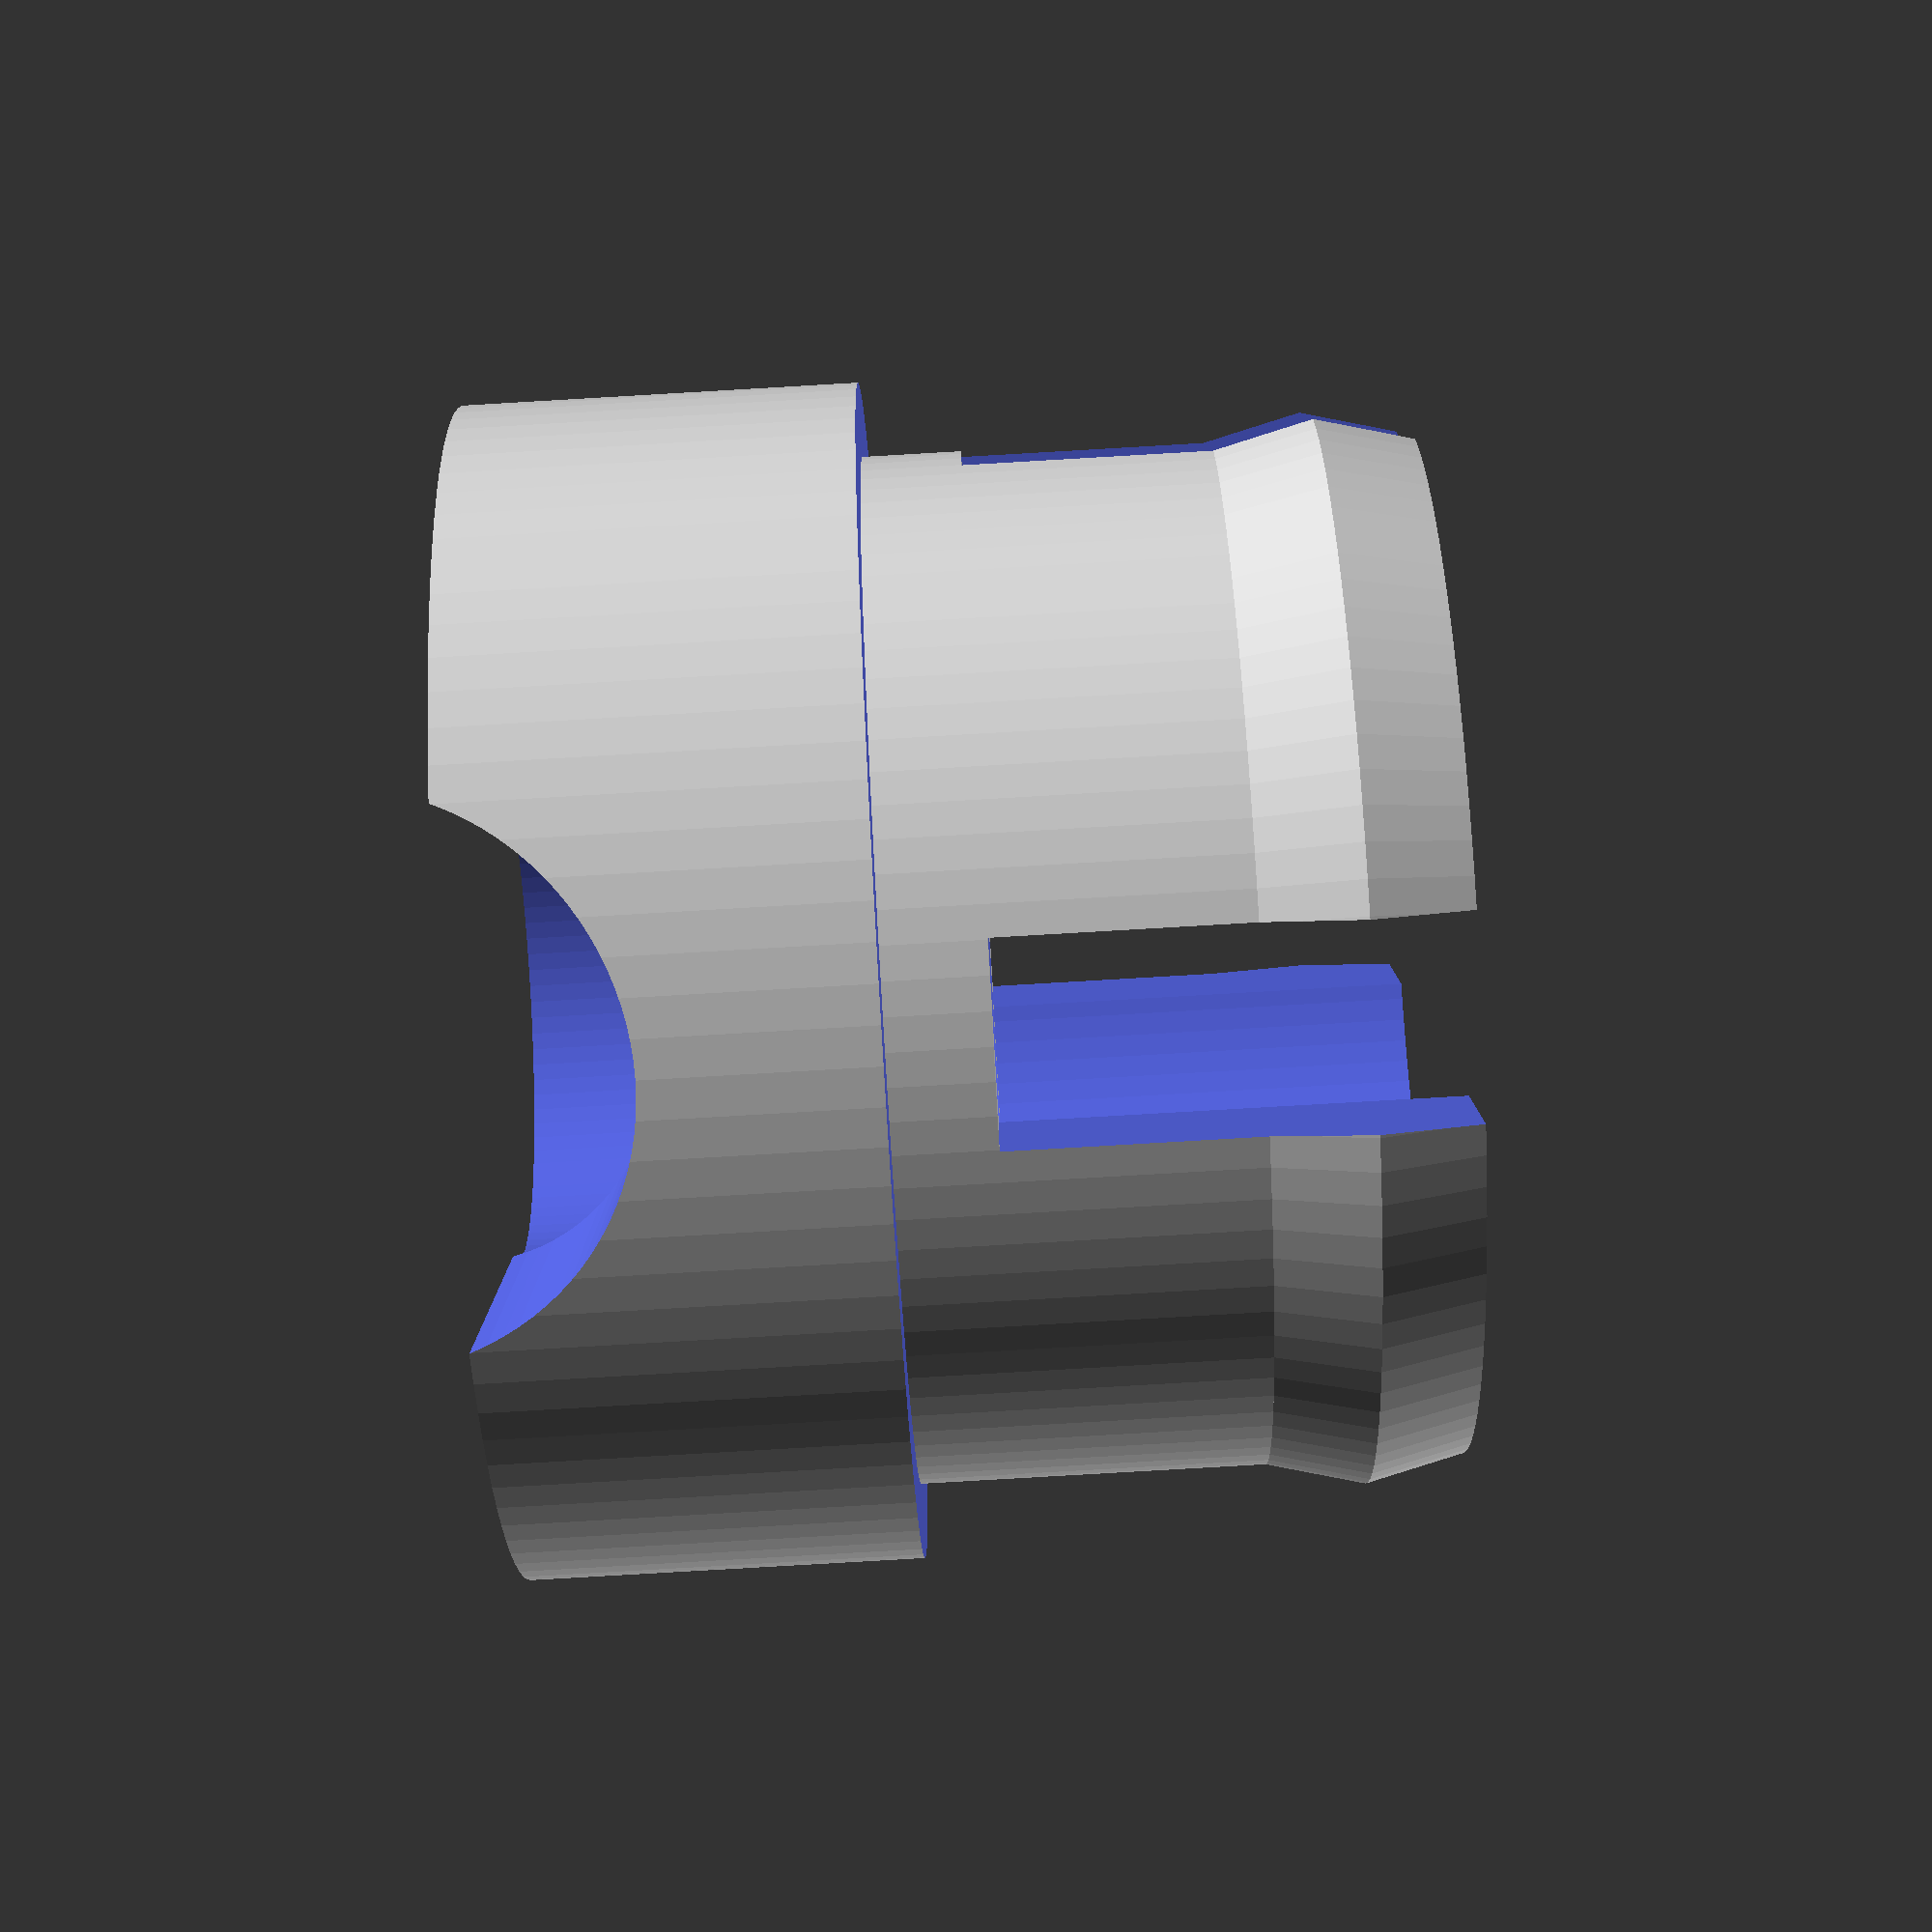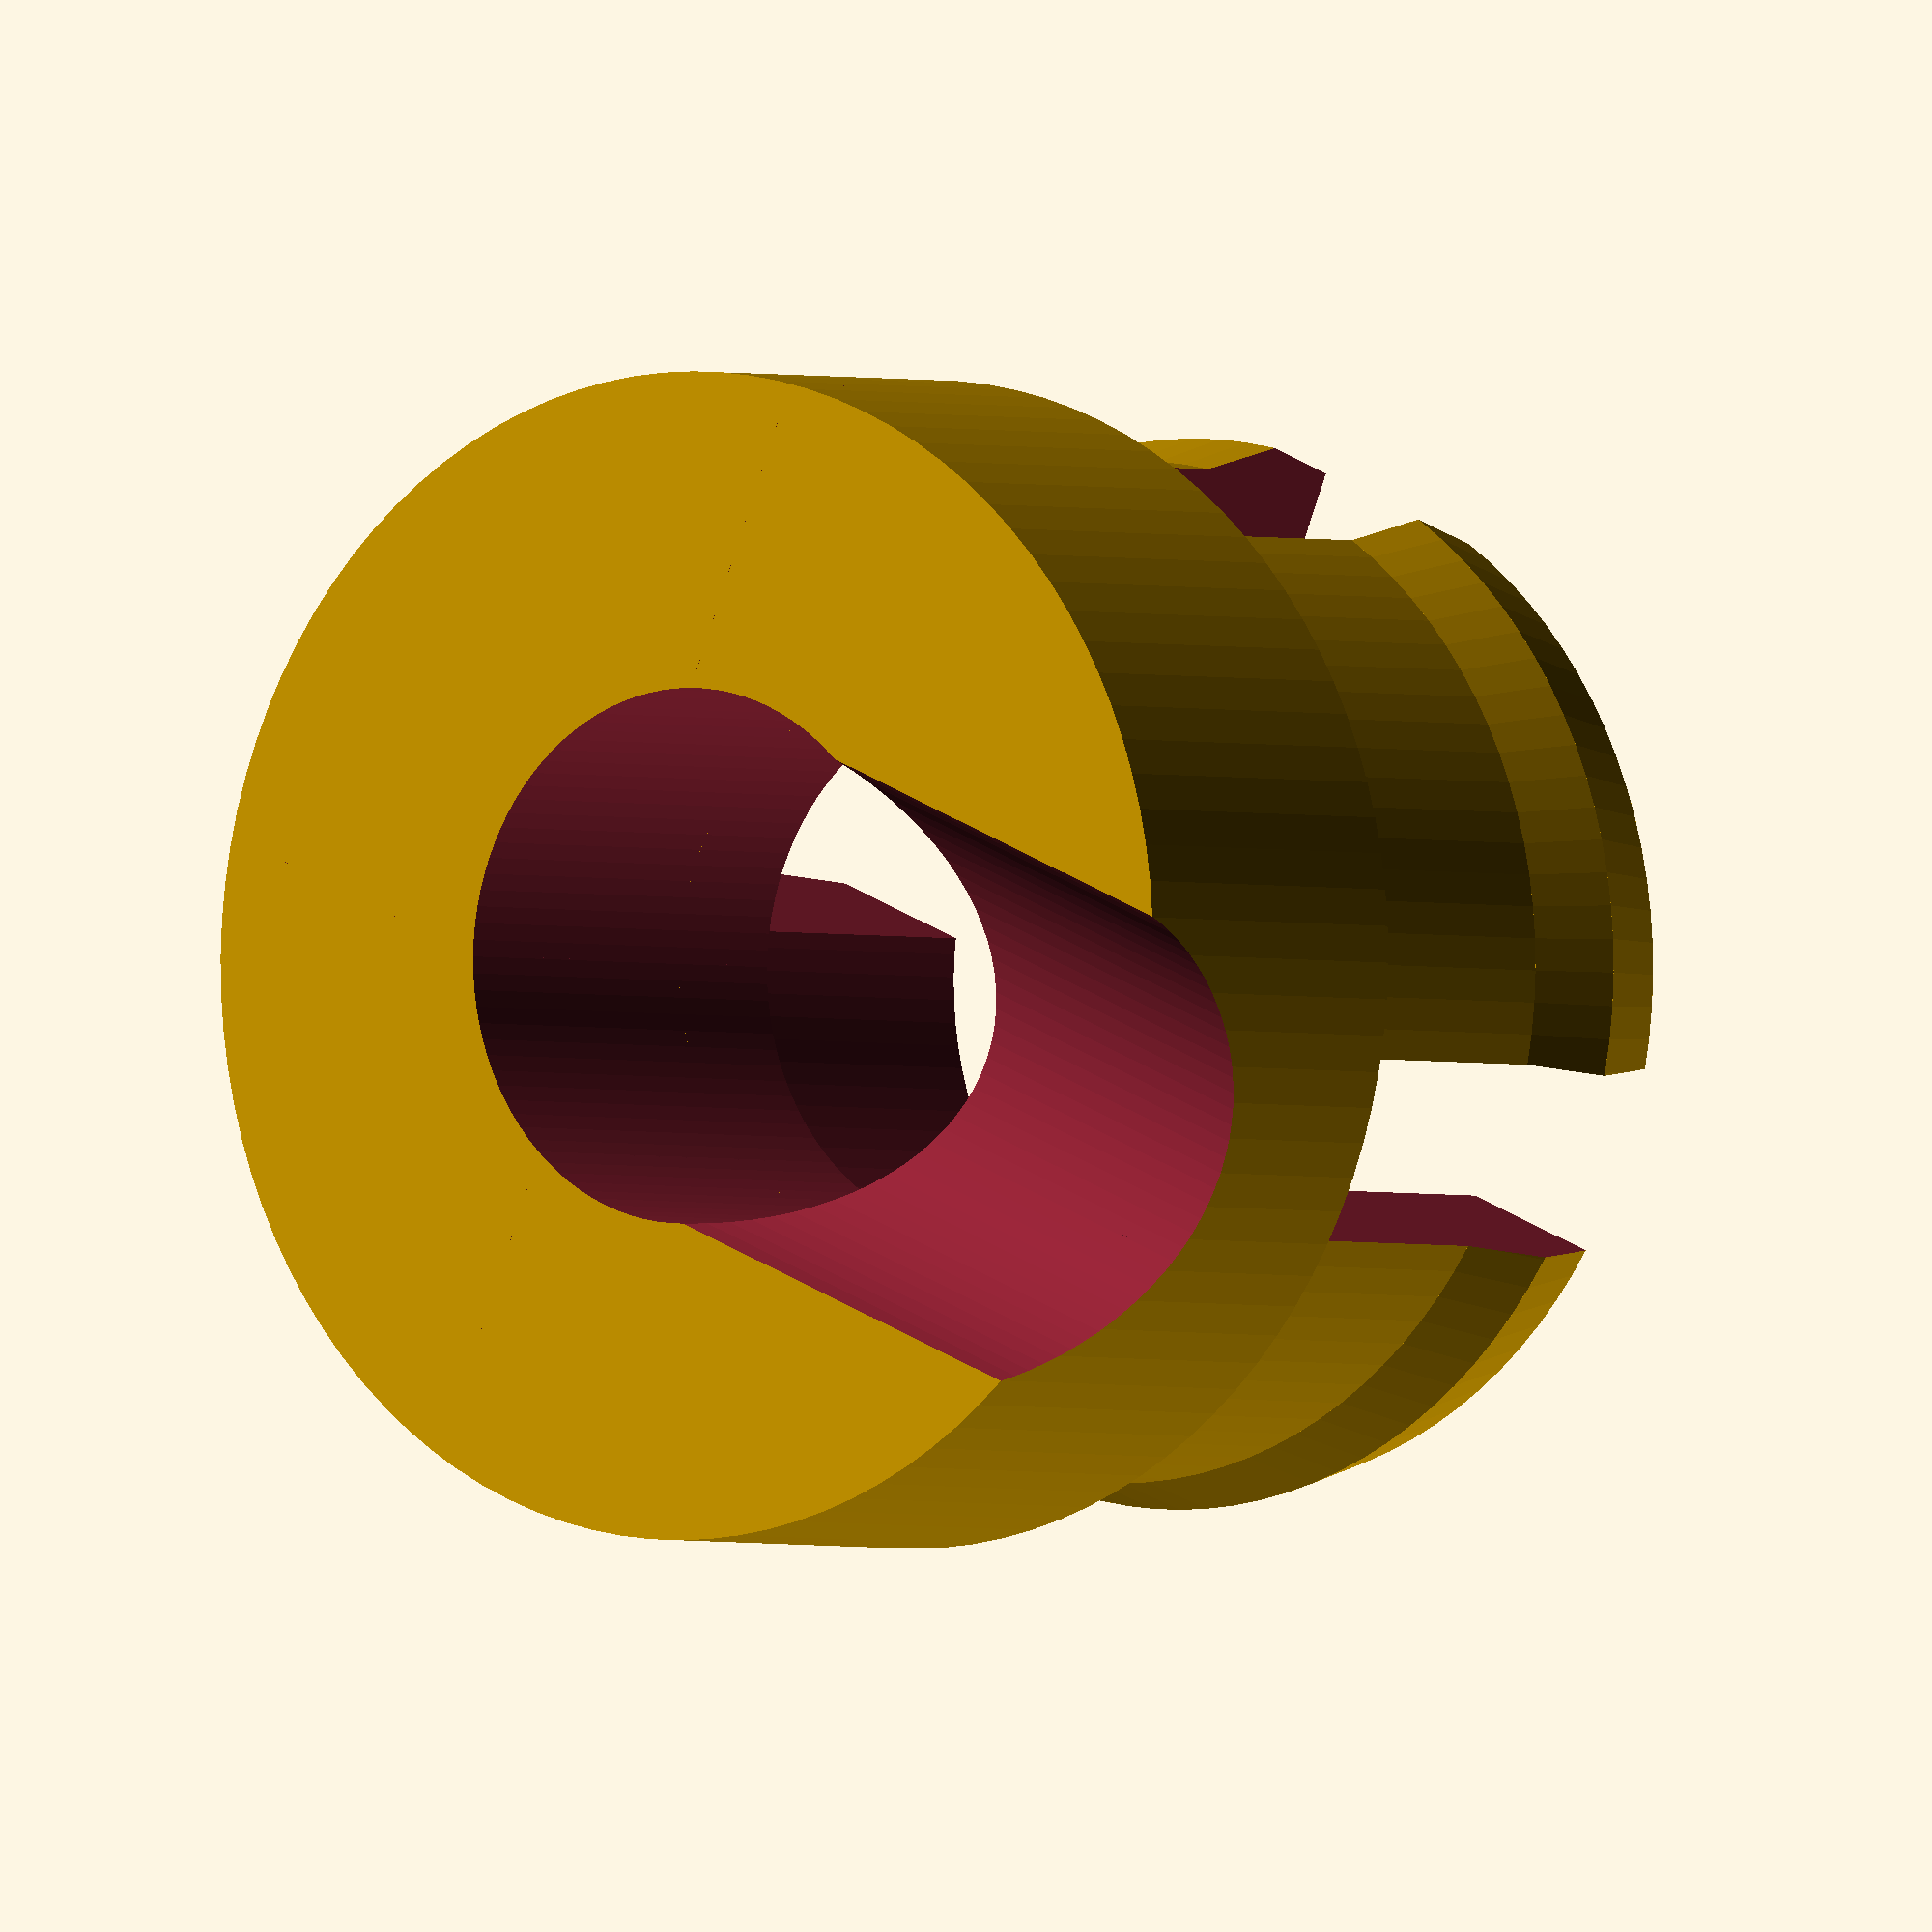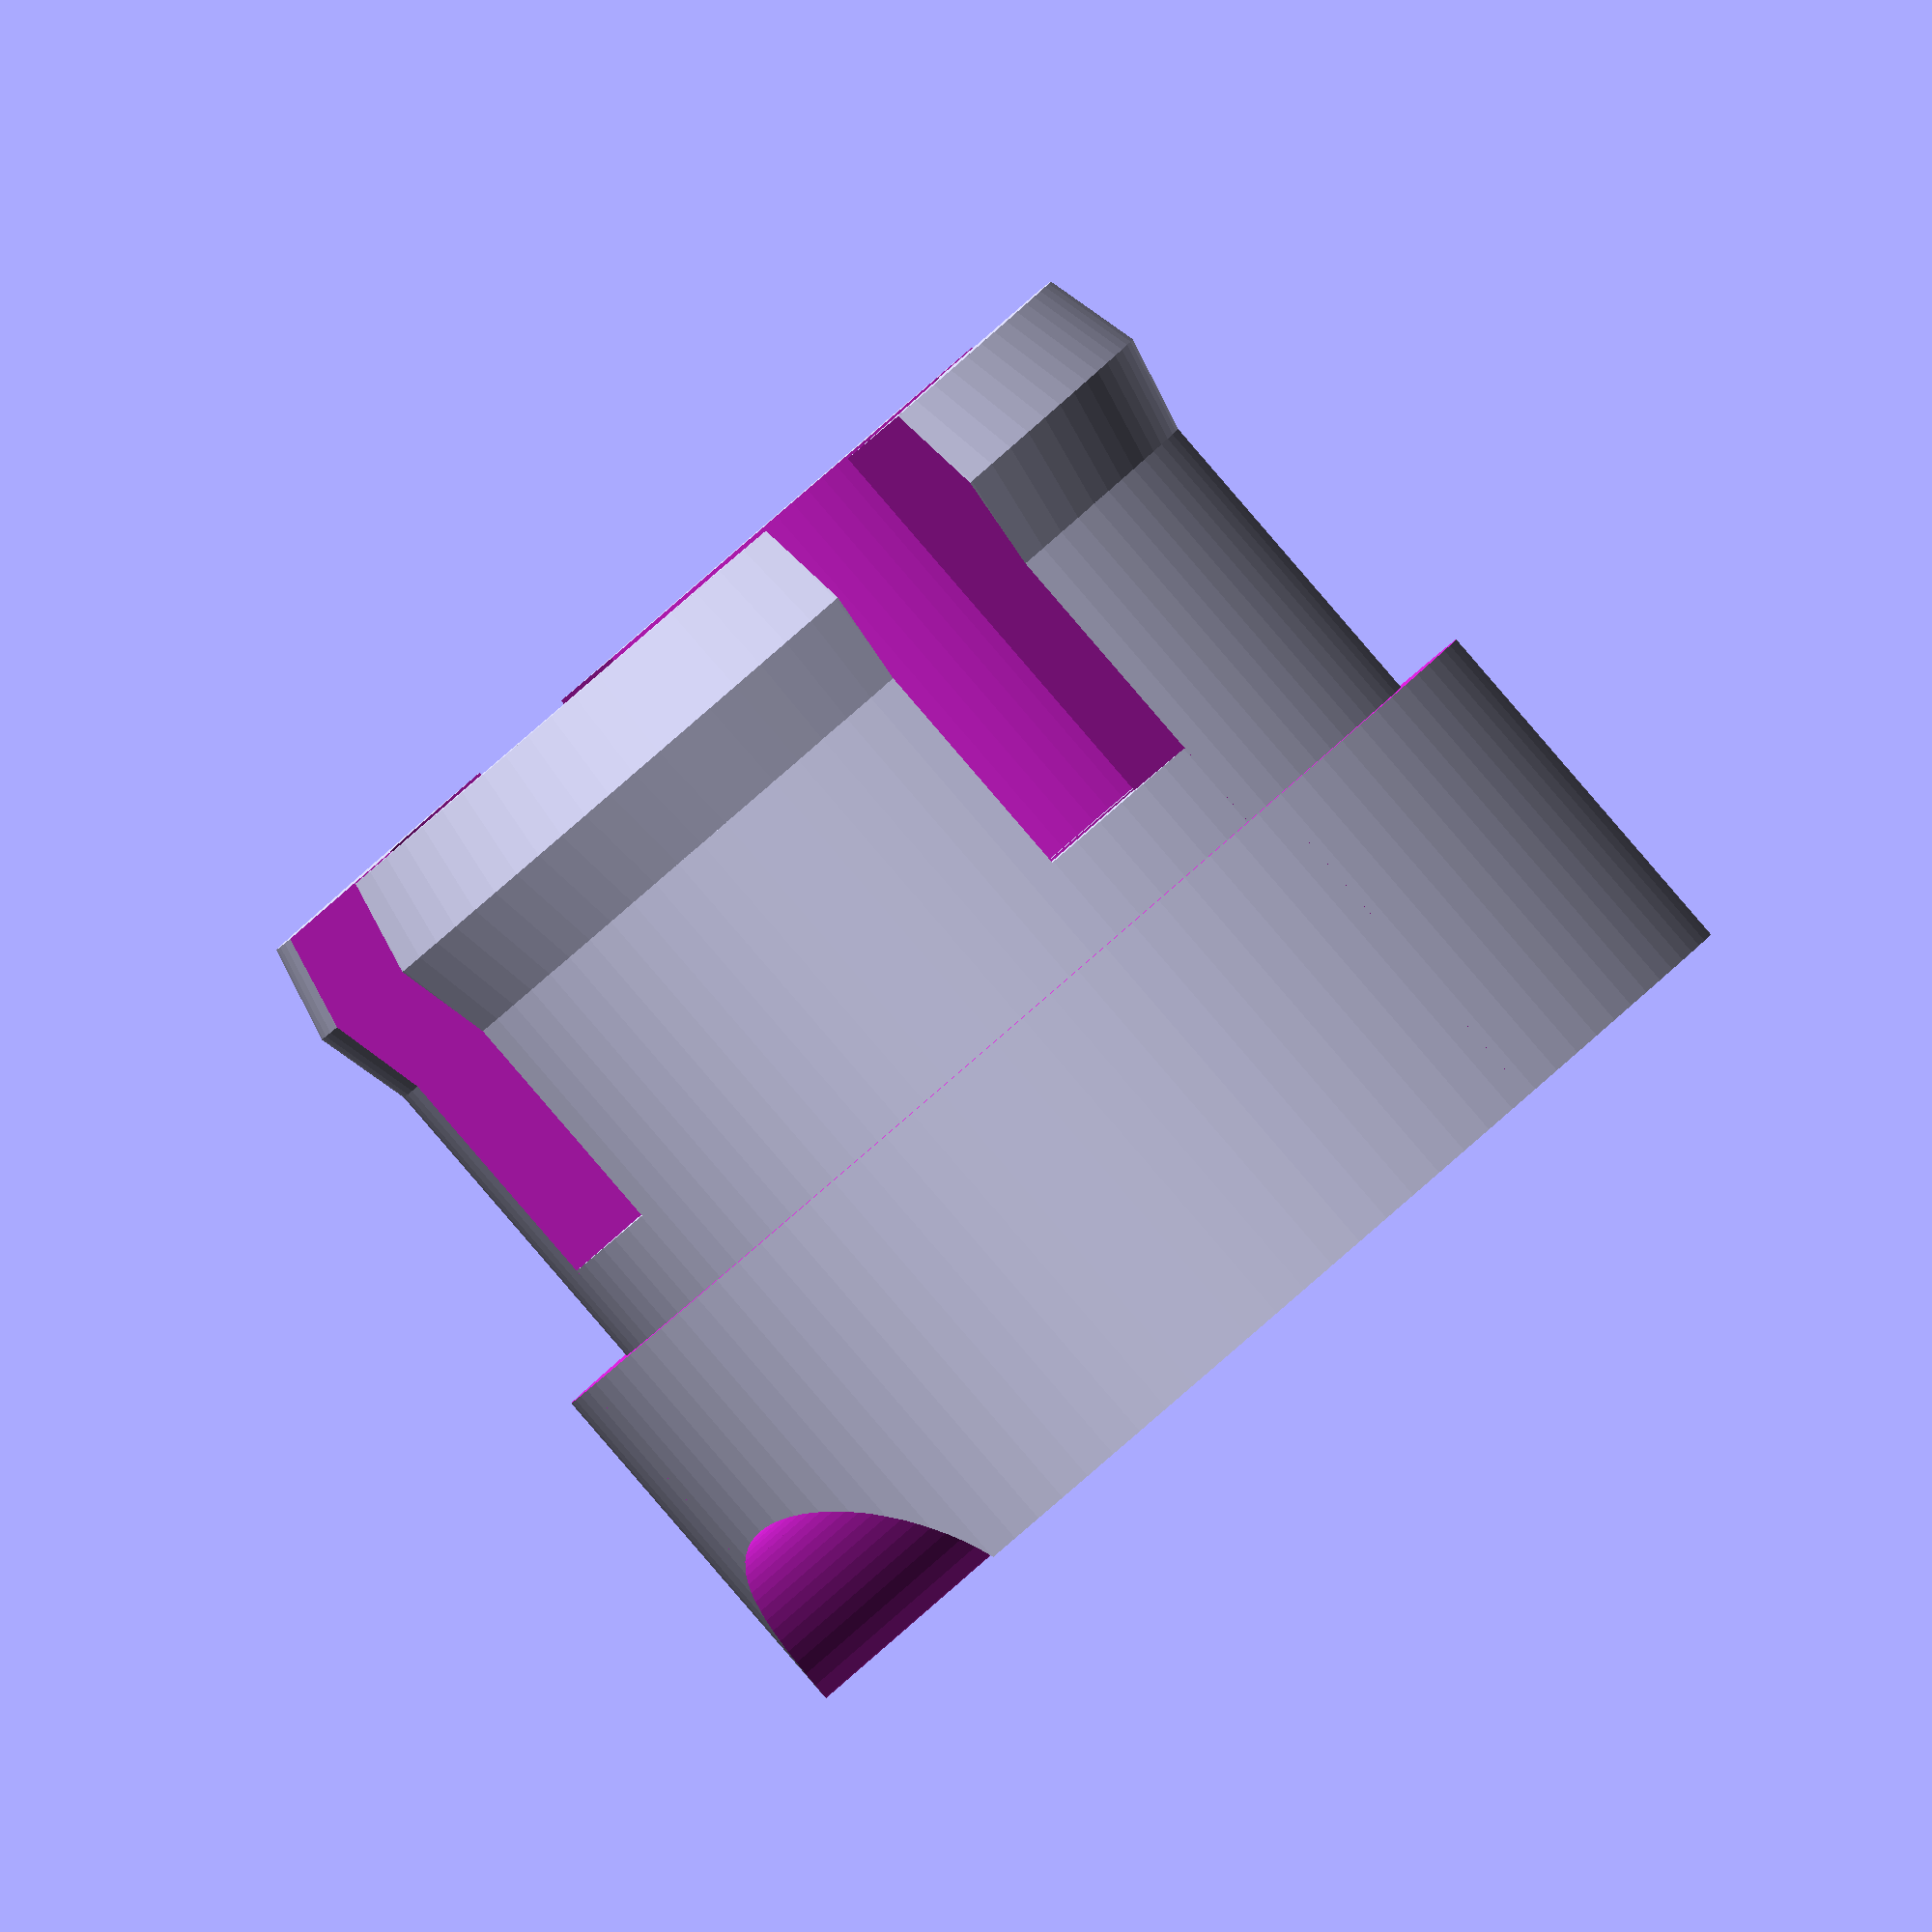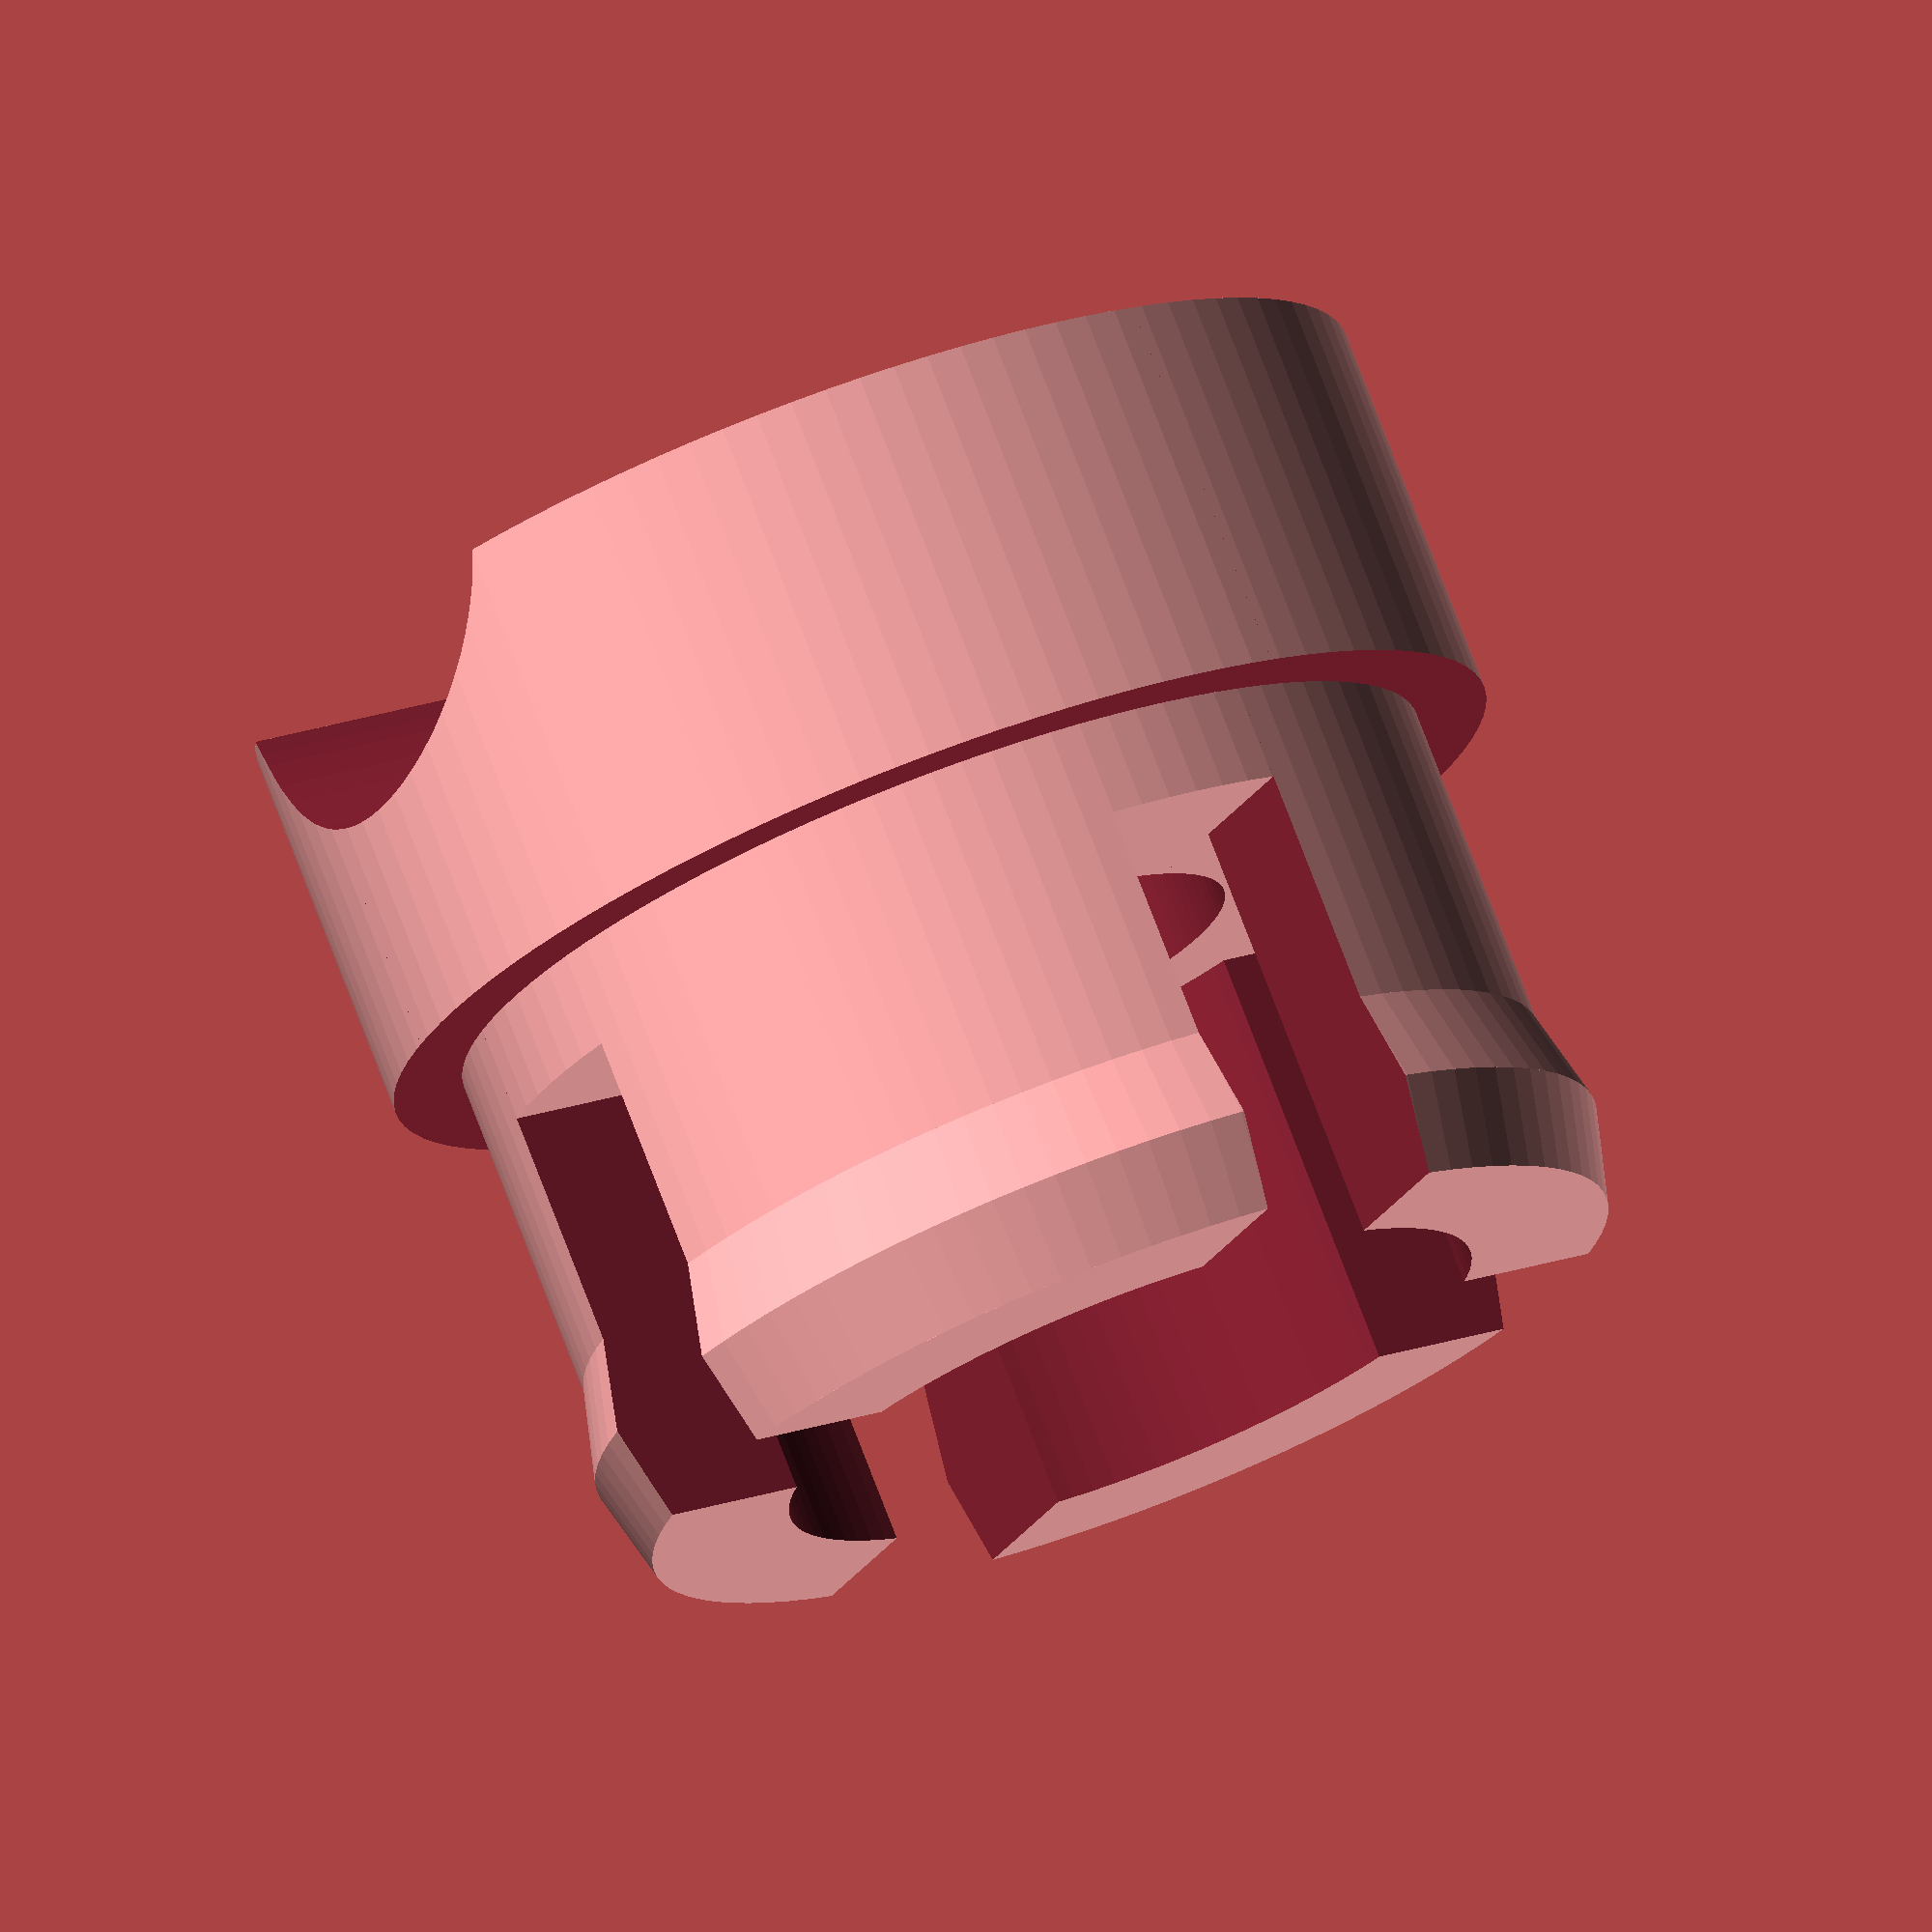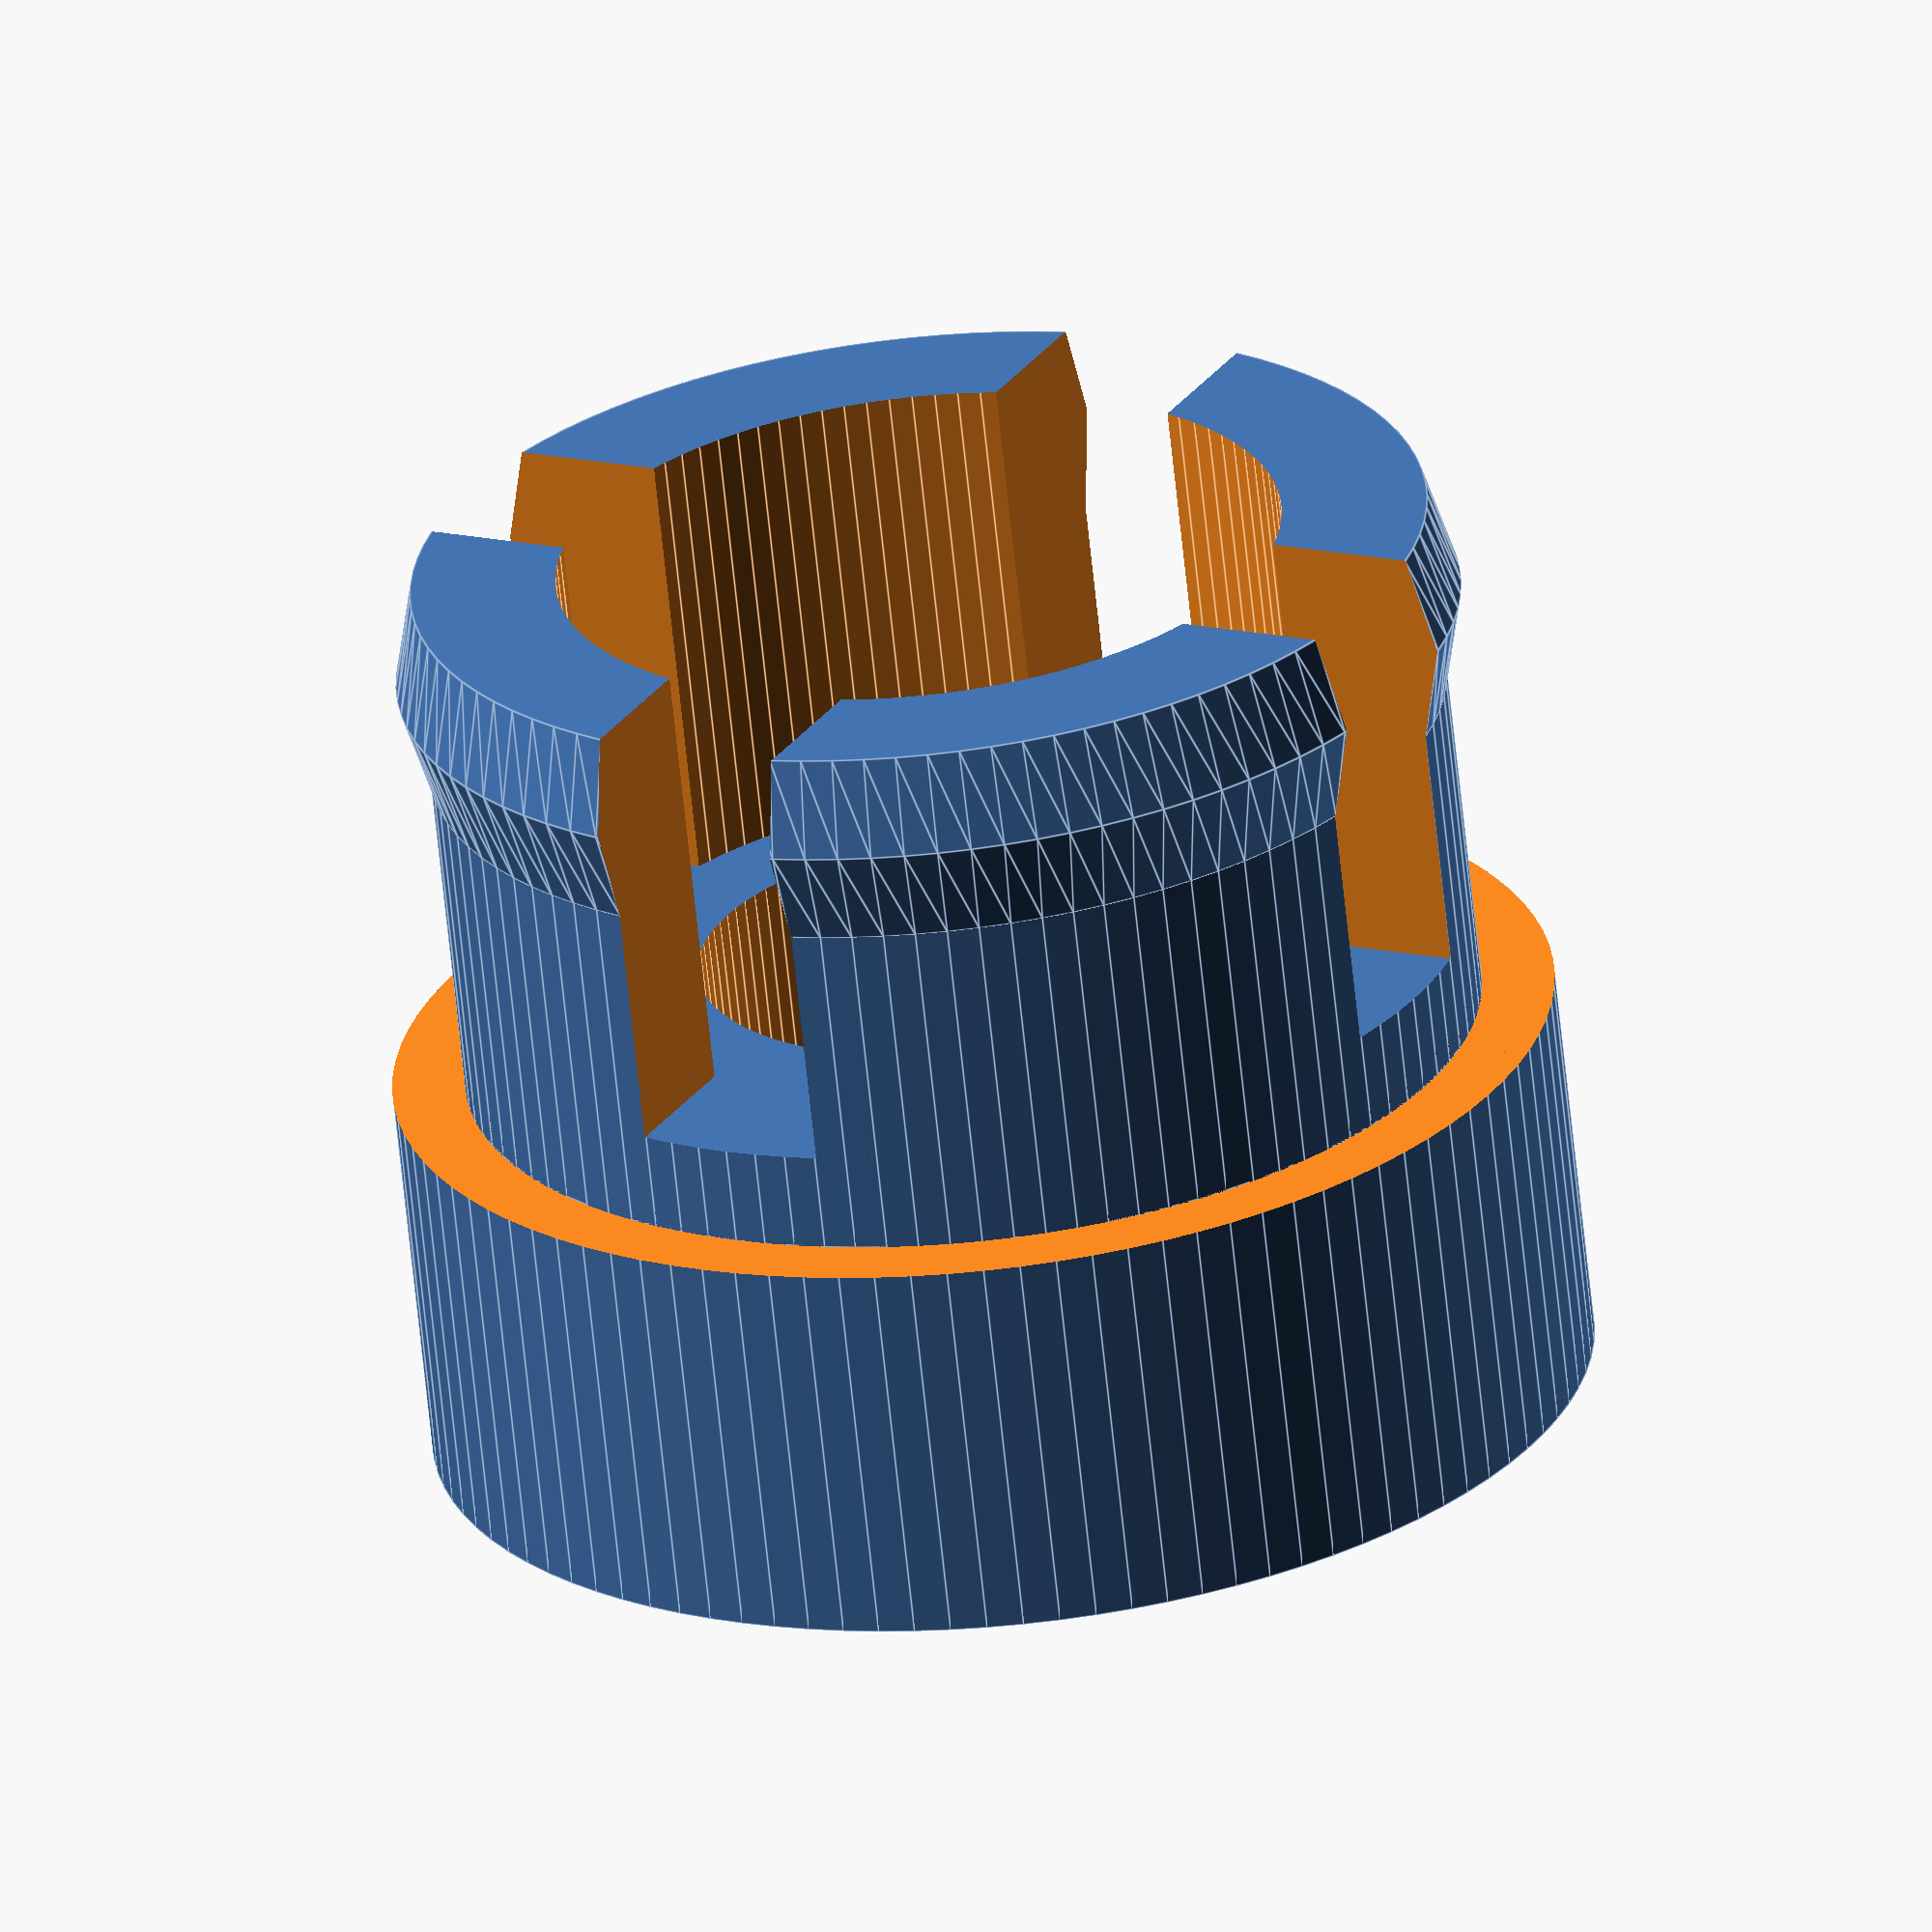
<openscad>
$fn=100;

plugOD = 24;
plugID = 11;
height = 10;
clipheight = 12;


annulus();
translate([0,0,clipheight/2+2]) clips();


module annulus(){

difference(){
cylinder(r=plugOD/2,h=height,center=true);

difference(){
translate([0,0,height-2]) cylinder(r=25/2,h=height,center=true);
translate([0,0,height-2]) cylinder(r=21/2,h=height,center=true);
}
cylinder(r=plugID/2,h=height+0.1,center=true);
translate([0,plugOD/2,-height/2-2]) rotate([90,0,0]) cylinder(r=plugID/2,h=plugOD,center=true);
}}


module clips(){
difference(){
union(){
cylinder(r=21/2,h=clipheight,center=true);
translate([0,0,clipheight/2-2]) cylinder(r1=22/2,r2=21/2,h=2);
translate([0,0,clipheight/2-4]) cylinder(r1=21/2,r2=22/2,h=2);
}
cylinder(r=15/2,h=clipheight+1, center=true);
cube([4,30,30],center=true);
cube([30,4,30],center=true);
}}



</openscad>
<views>
elev=82.4 azim=179.3 roll=273.3 proj=p view=solid
elev=1.6 azim=247.6 roll=217.1 proj=o view=solid
elev=269.6 azim=63.7 roll=139.2 proj=o view=solid
elev=104.8 azim=117.7 roll=200.8 proj=o view=solid
elev=65.8 azim=297.8 roll=5.9 proj=o view=edges
</views>
